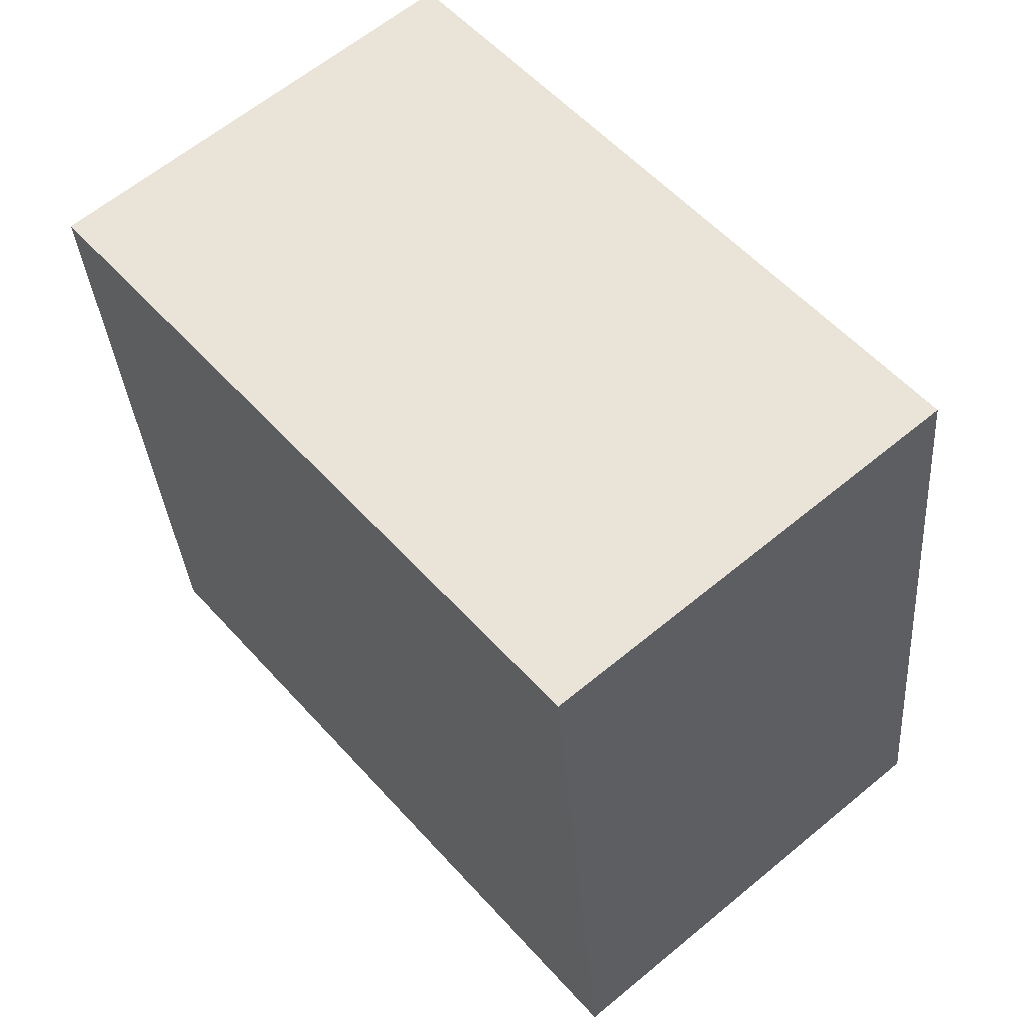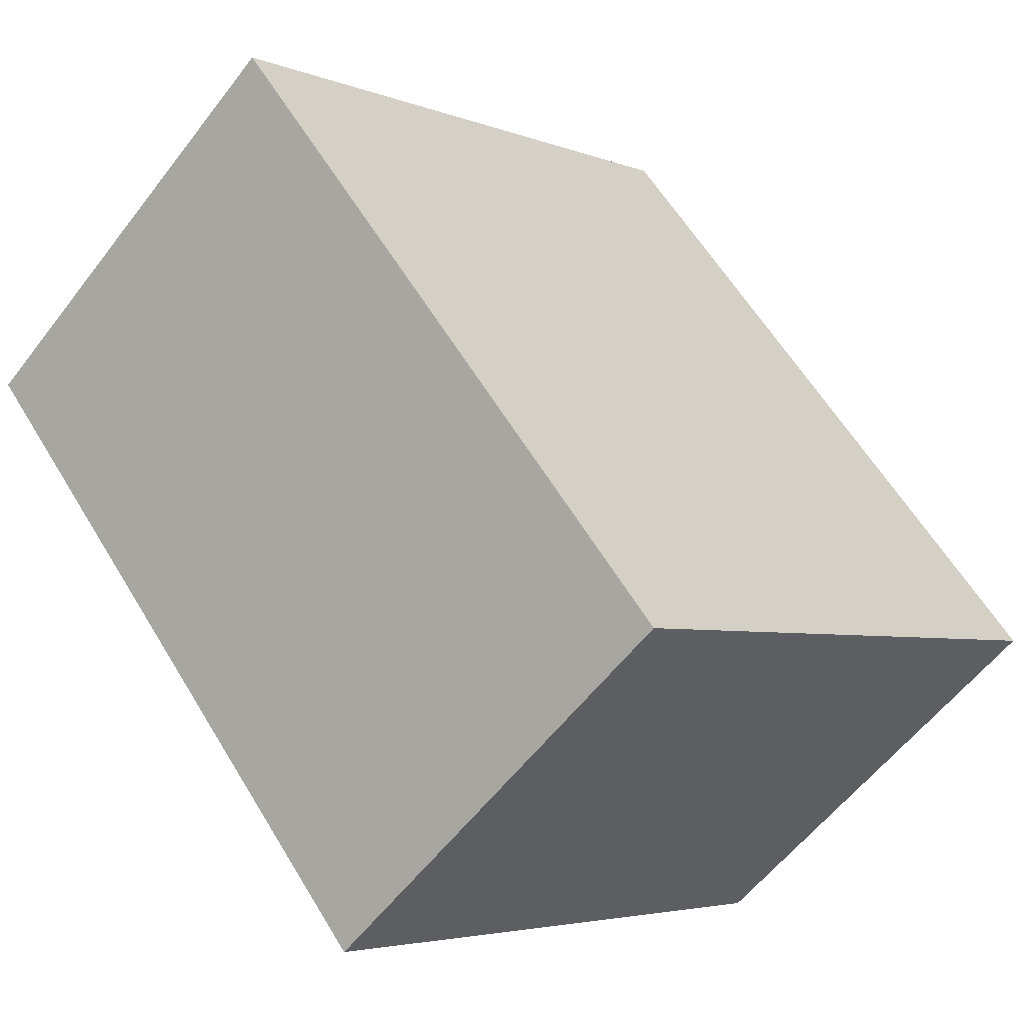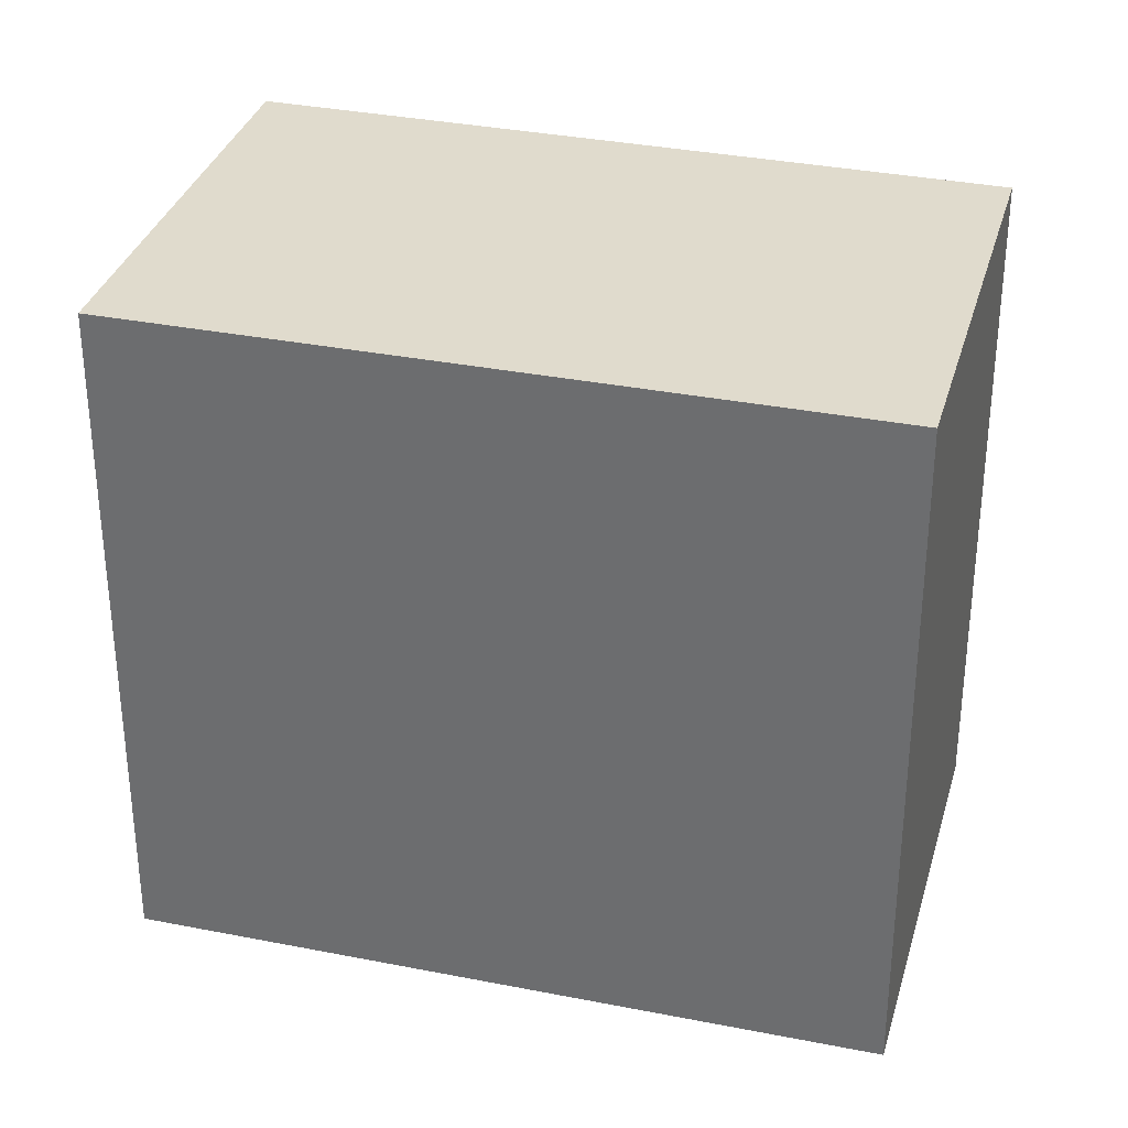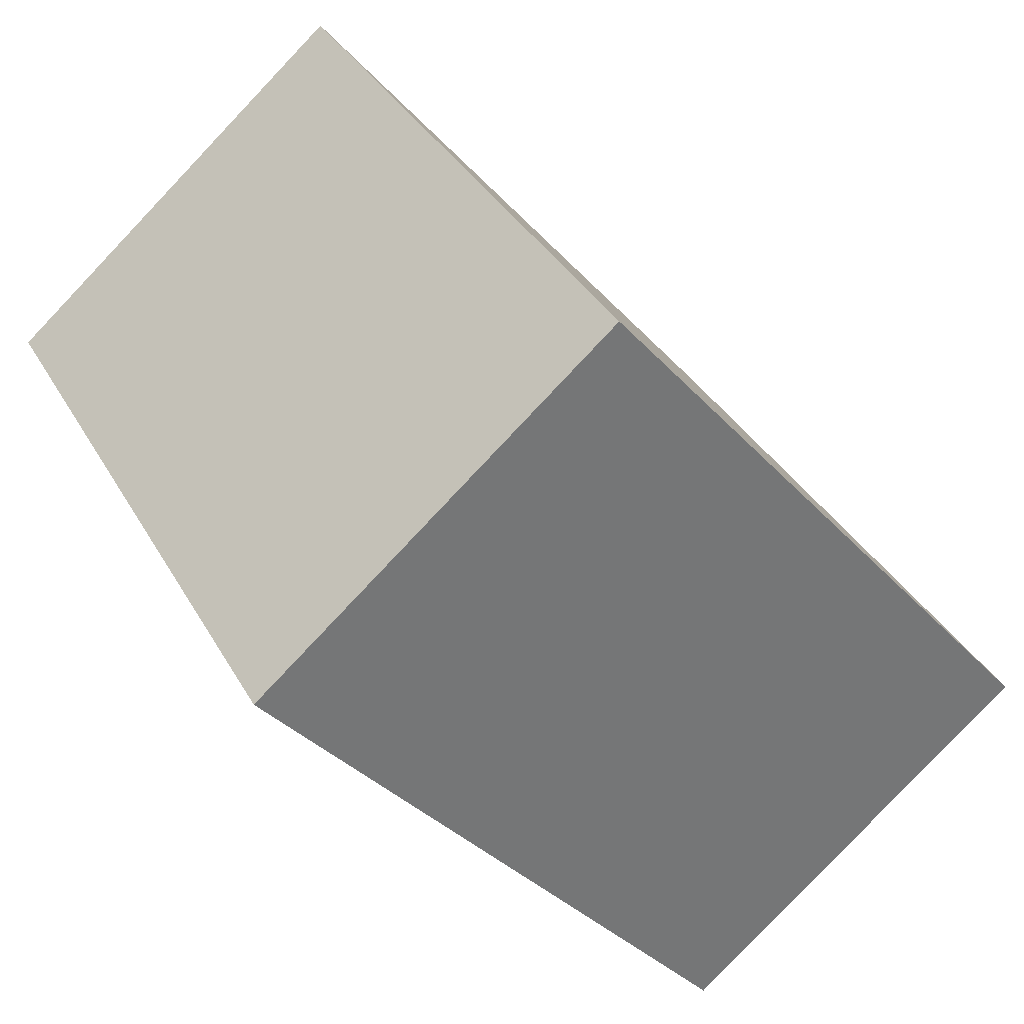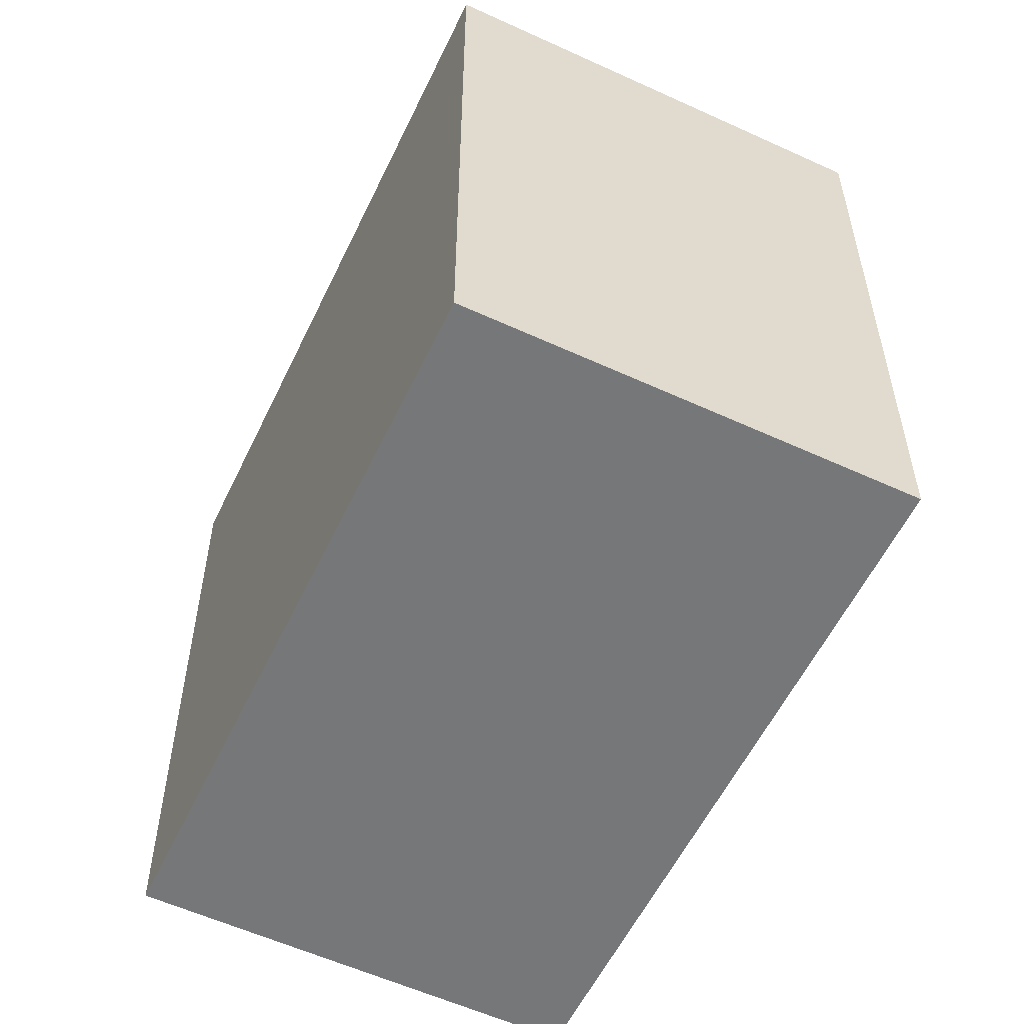
<metadata>
{"format":"obj","ext":"obj","renderer":"f3d","projection":"perspective","resolution":1024,"background":"white","views":[{"elev":-34.0,"azim":-175.8,"up":"+Z"},{"elev":-4.1,"azim":-142.4,"up":"+Z"},{"elev":33.3,"azim":145.4,"up":"+Y"},{"elev":35.0,"azim":154.3,"up":"+Z"},{"elev":-57.0,"azim":14.6,"up":"+Y"}]}
</metadata>
<code>
v  0 2.969 1.818e-16
v  3.621 2.969 1.184
v  1.528 2.969 -1.292
v  2.079 2.969 2.487
v  1.528 7.911e-17 -1.292
v  0 0 0
v  2.079 -1.523e-16 2.487
v  3.621 -7.25e-17 1.184
g defaultobject
f 1 2 3
f 2 1 4
f 5 1 3
f 1 5 6
f 6 4 1
f 4 6 7
f 7 2 4
f 2 7 8
f 8 3 2
f 3 8 5
f 8 6 5
f 6 8 7

</code>
